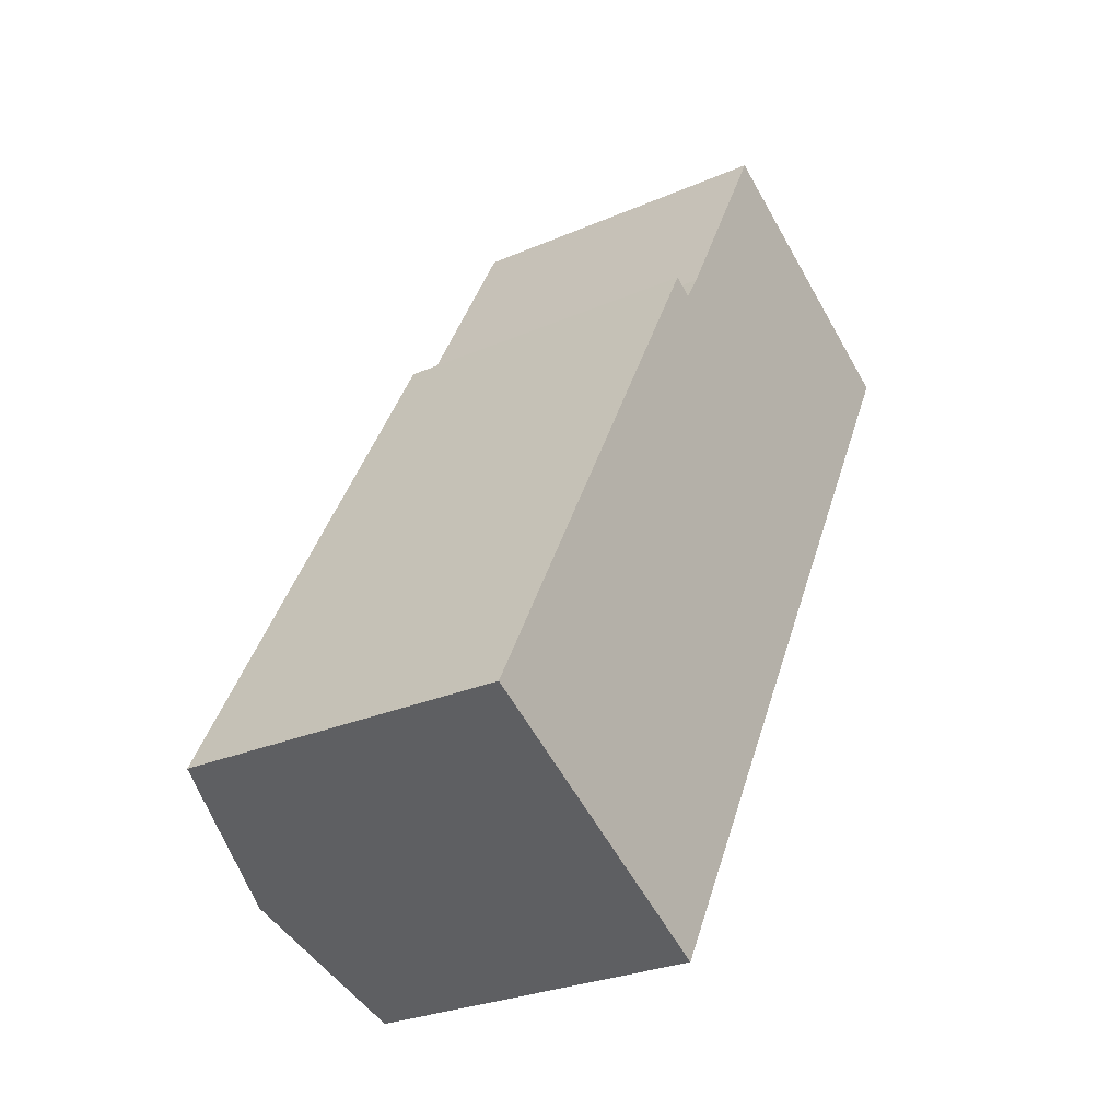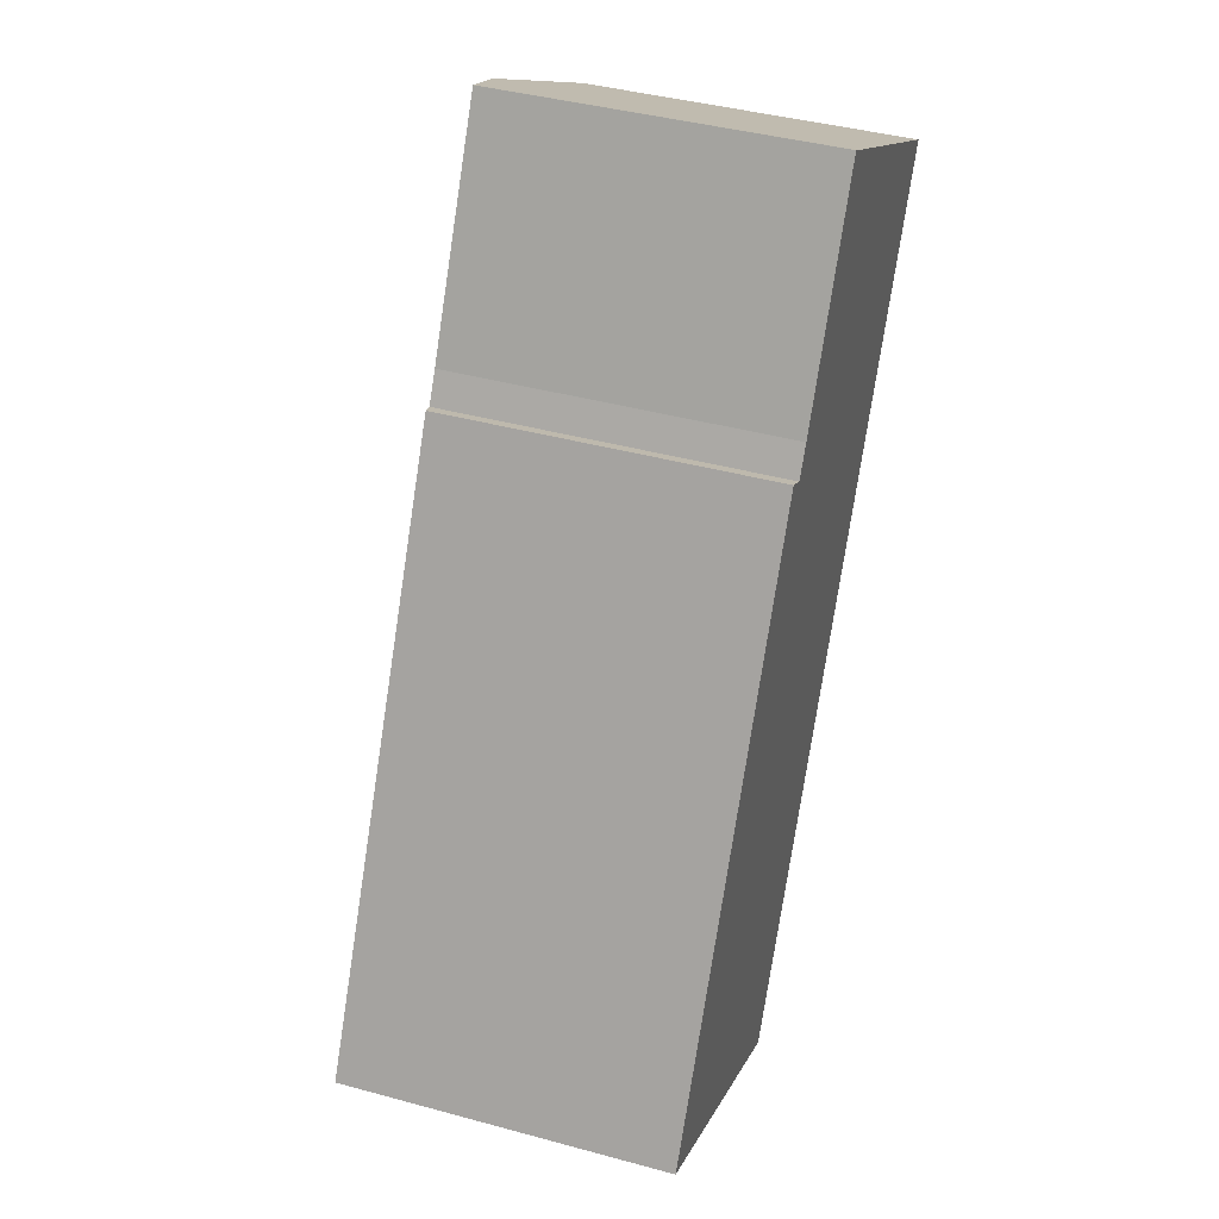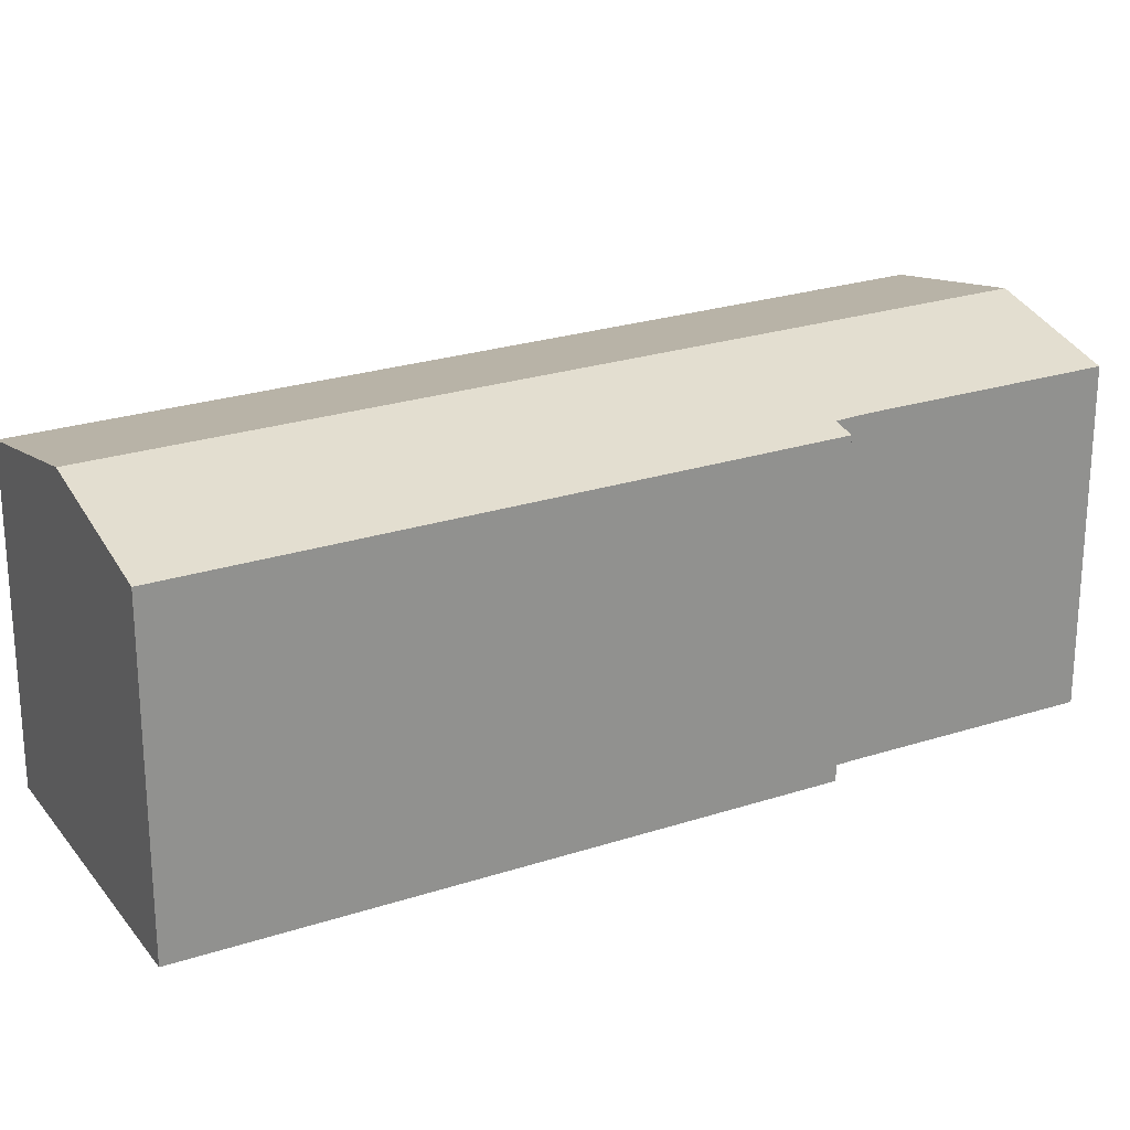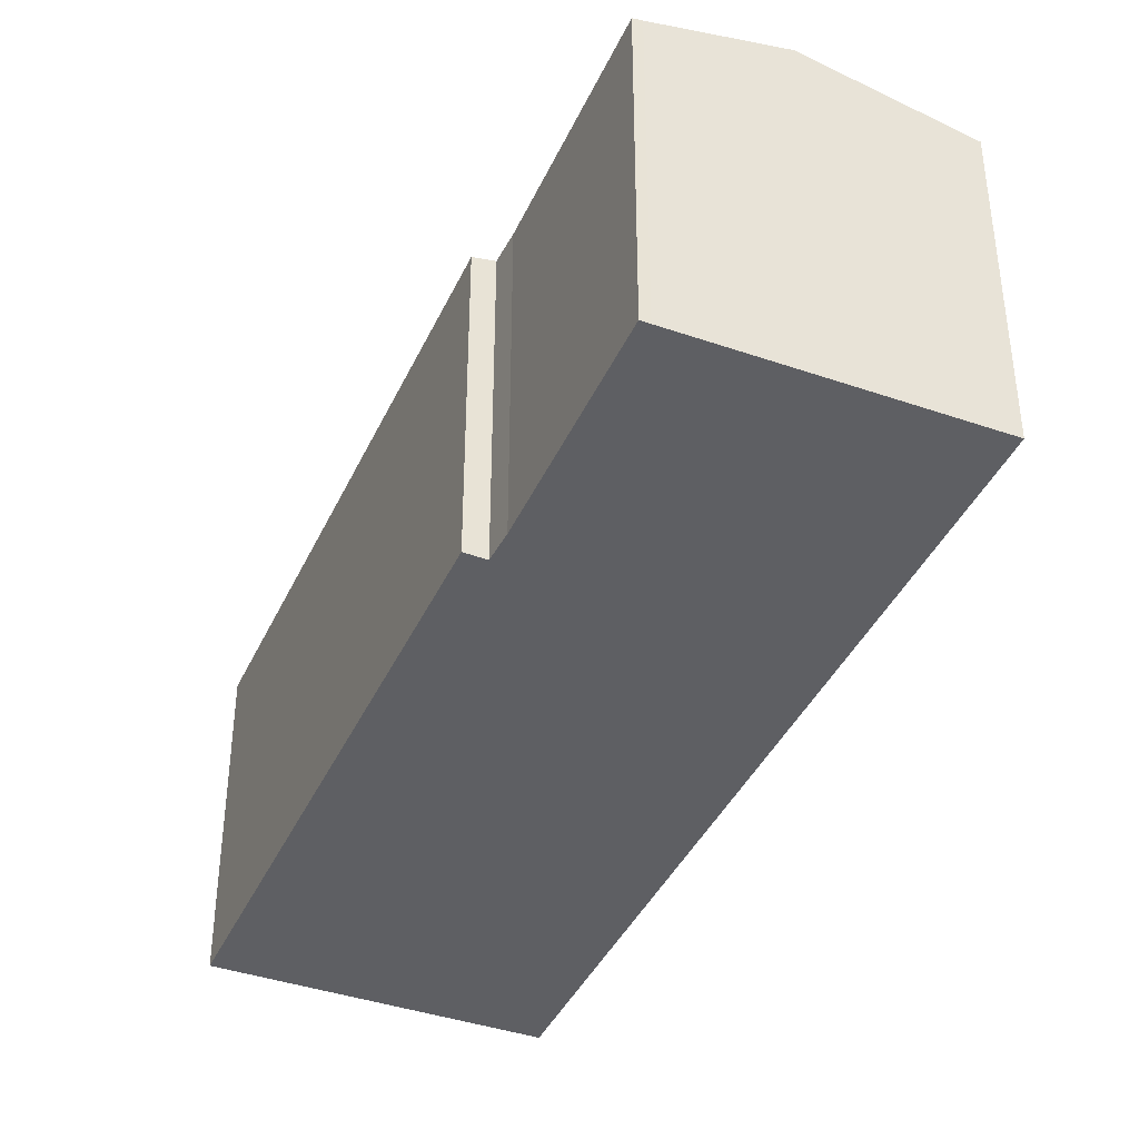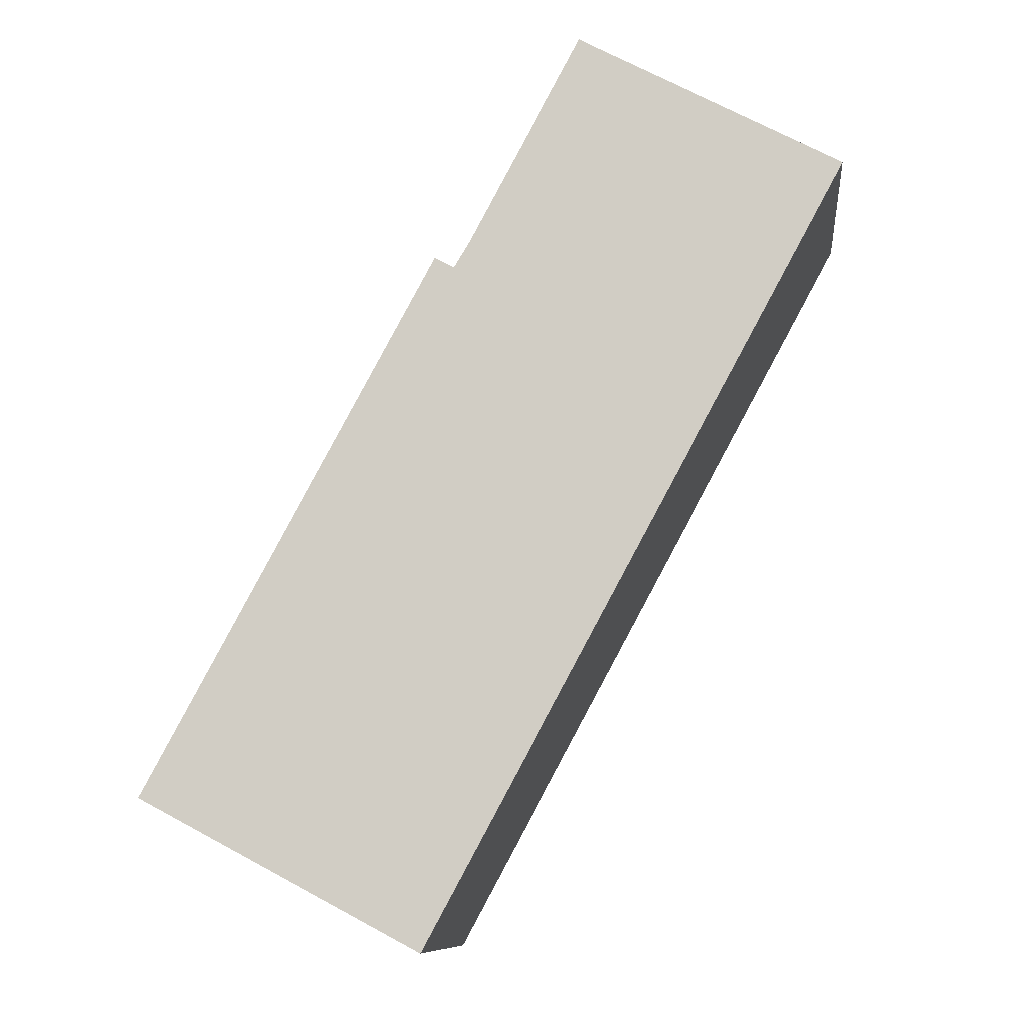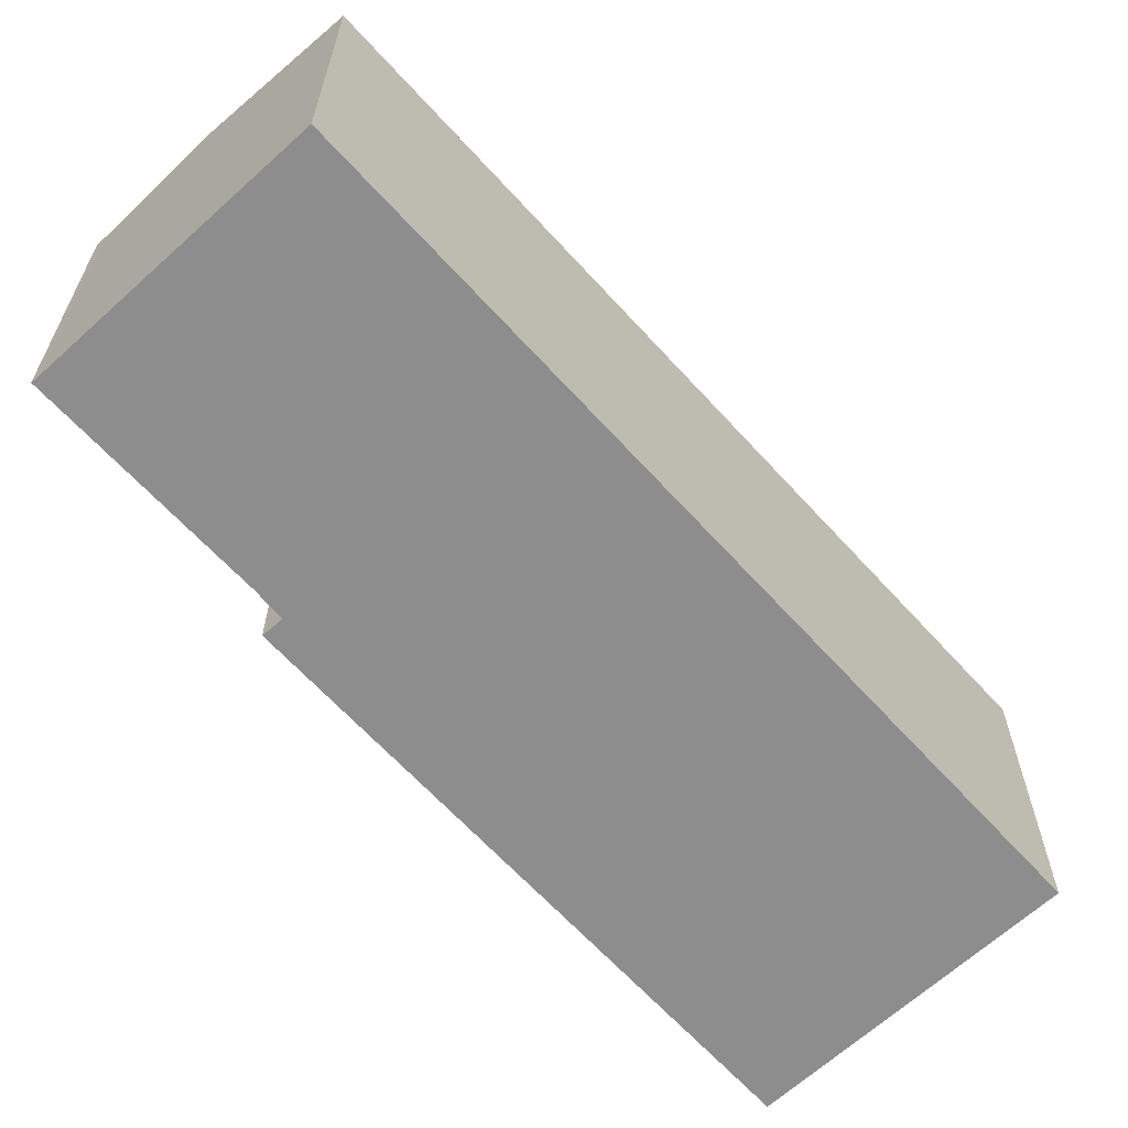
<metadata>
{"format":"obj","ext":"obj","renderer":"f3d","projection":"perspective","resolution":1024,"background":"white","views":[{"elev":-27.6,"azim":-56.4,"up":"+Z"},{"elev":41.3,"azim":-71.7,"up":"+Z"},{"elev":24.4,"azim":-90.1,"up":"+Y"},{"elev":-40.6,"azim":5.1,"up":"+Y"},{"elev":-9.8,"azim":6.1,"up":"+Z"},{"elev":-64.7,"azim":70.6,"up":"+Y"}]}
</metadata>
<code>
v  9.593 10.86 -5.085
v  19.09 12.02 23.95
v  23.92 10.85 21.37
v  4.812 12.02 -2.551
v  9.927 10.86 18.44
v  10.59 11.02 18.07
v  0 10.86 6.647e-16
v  11.16 11.03 19.03
v  15.23 11.09 26
v  14.95 11.02 26.16
v  0 0 0
v  9.927 -1.129e-15 18.44
v  11.16 -1.165e-15 19.03
v  10.59 -1.107e-15 18.07
v  14.95 -1.602e-15 26.16
v  15.23 -1.592e-15 26
v  23.92 -1.309e-15 21.37
v  19.09 -1.467e-15 23.95
v  9.593 3.114e-16 -5.085
v  4.812 1.562e-16 -2.551
g defaultobject
f 1 2 3
f 2 1 4
f 5 6 7
f 7 2 4
f 2 7 6
f 2 6 8
f 2 8 9
f 9 8 10
f 11 5 7
f 5 11 12
f 6 13 8
f 13 6 14
f 13 10 8
f 10 13 15
f 5 14 6
f 14 5 12
f 10 16 9
f 16 10 15
f 16 2 9
f 2 16 3
f 3 16 17
f 17 16 18
f 3 19 1
f 19 3 17
f 4 11 7
f 11 4 1
f 11 1 20
f 20 1 19
f 18 19 17
f 19 18 16
f 19 16 15
f 19 15 13
f 19 13 14
f 19 14 12
f 19 12 11
f 19 11 20

</code>
